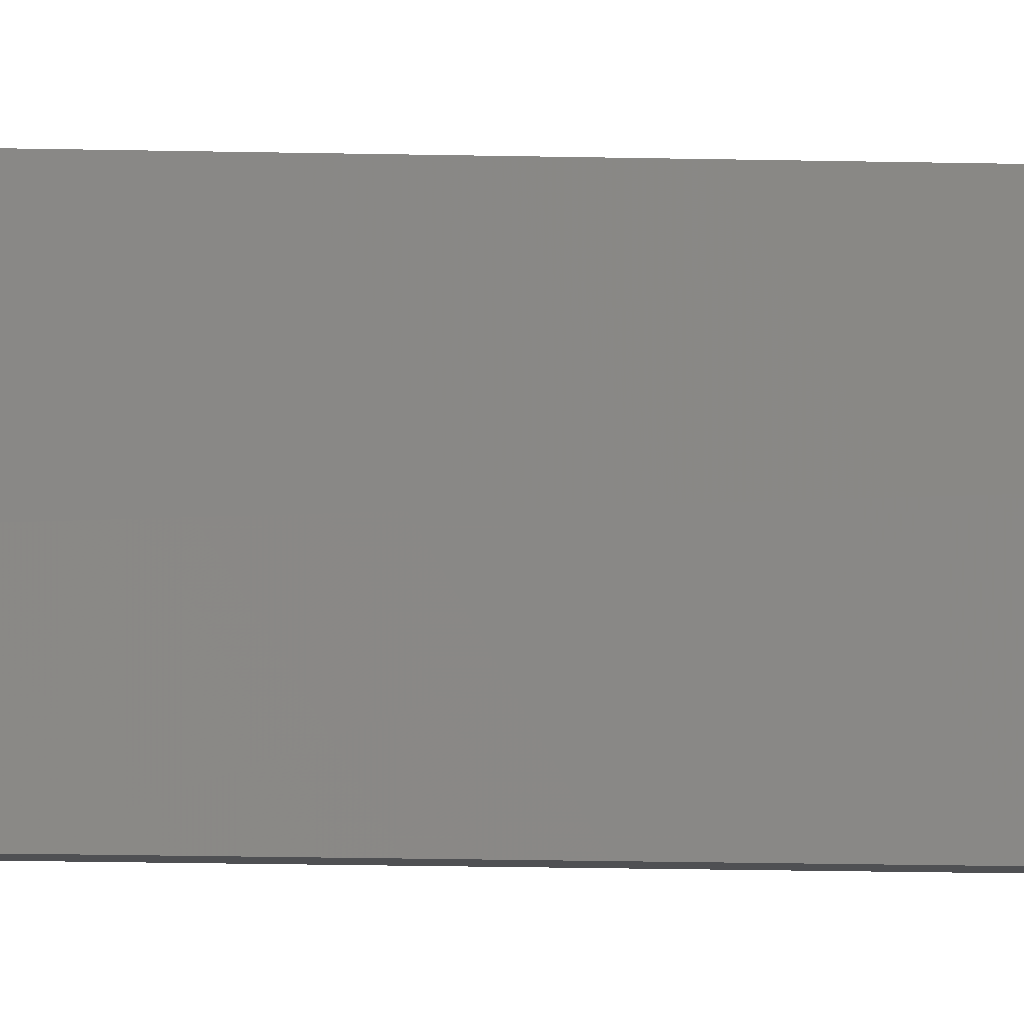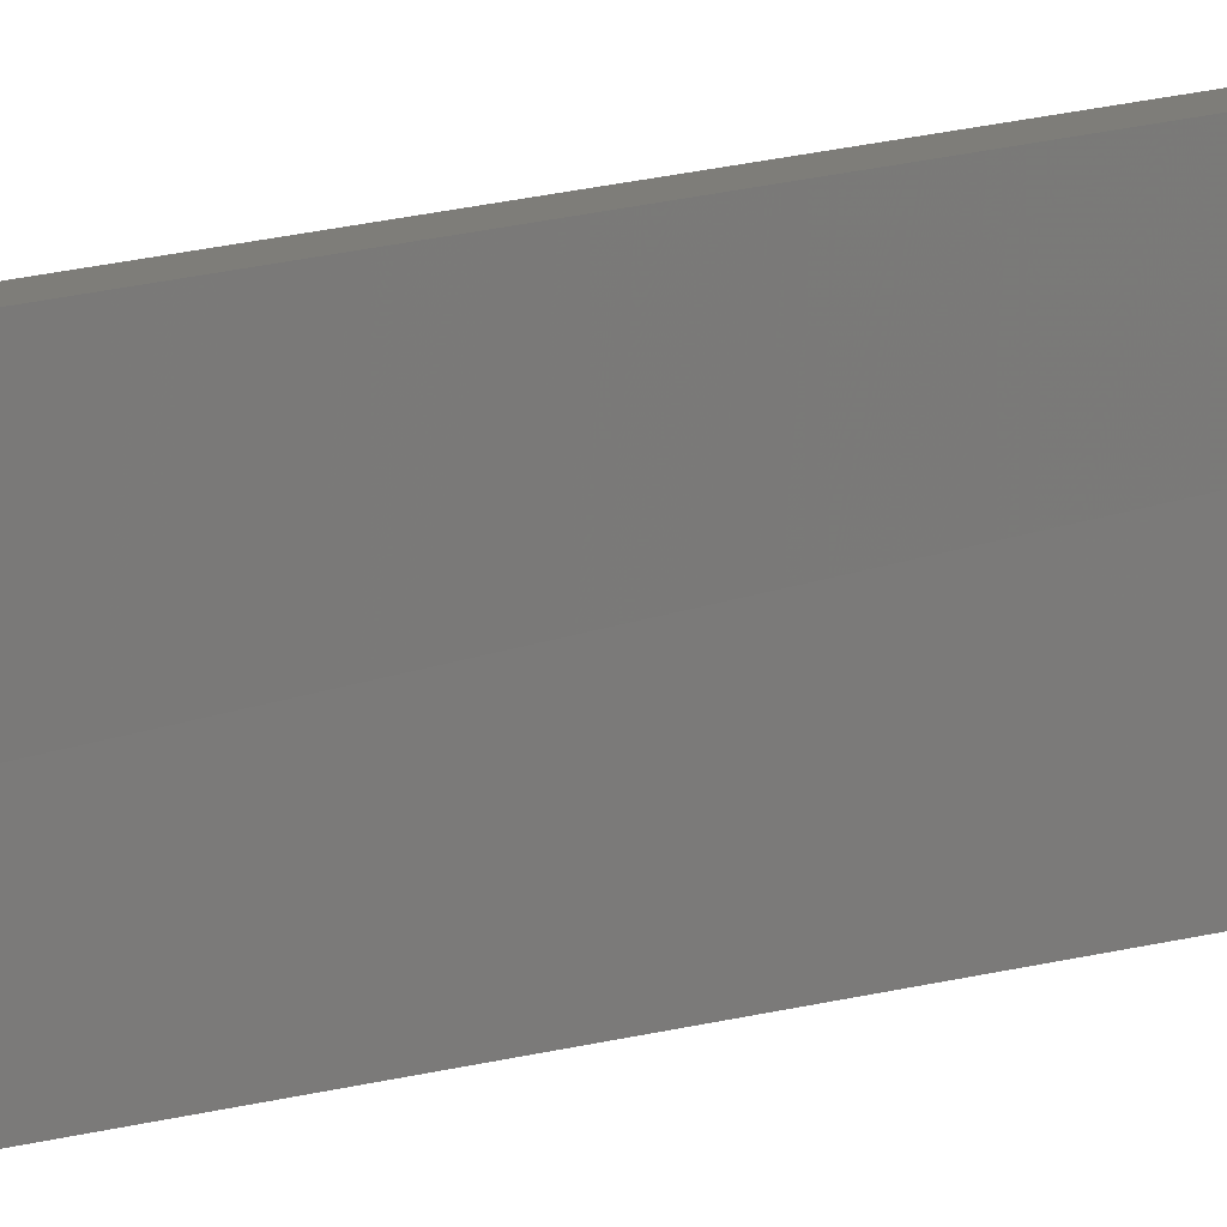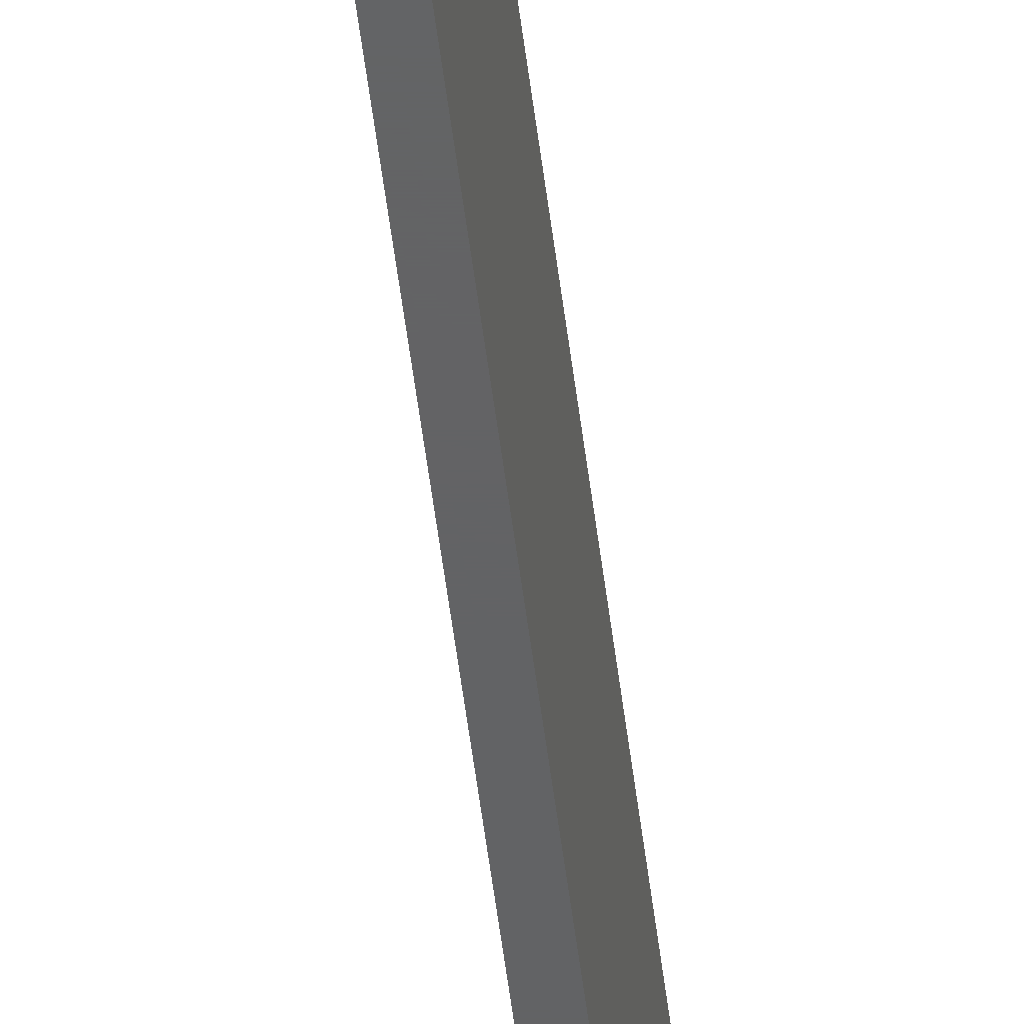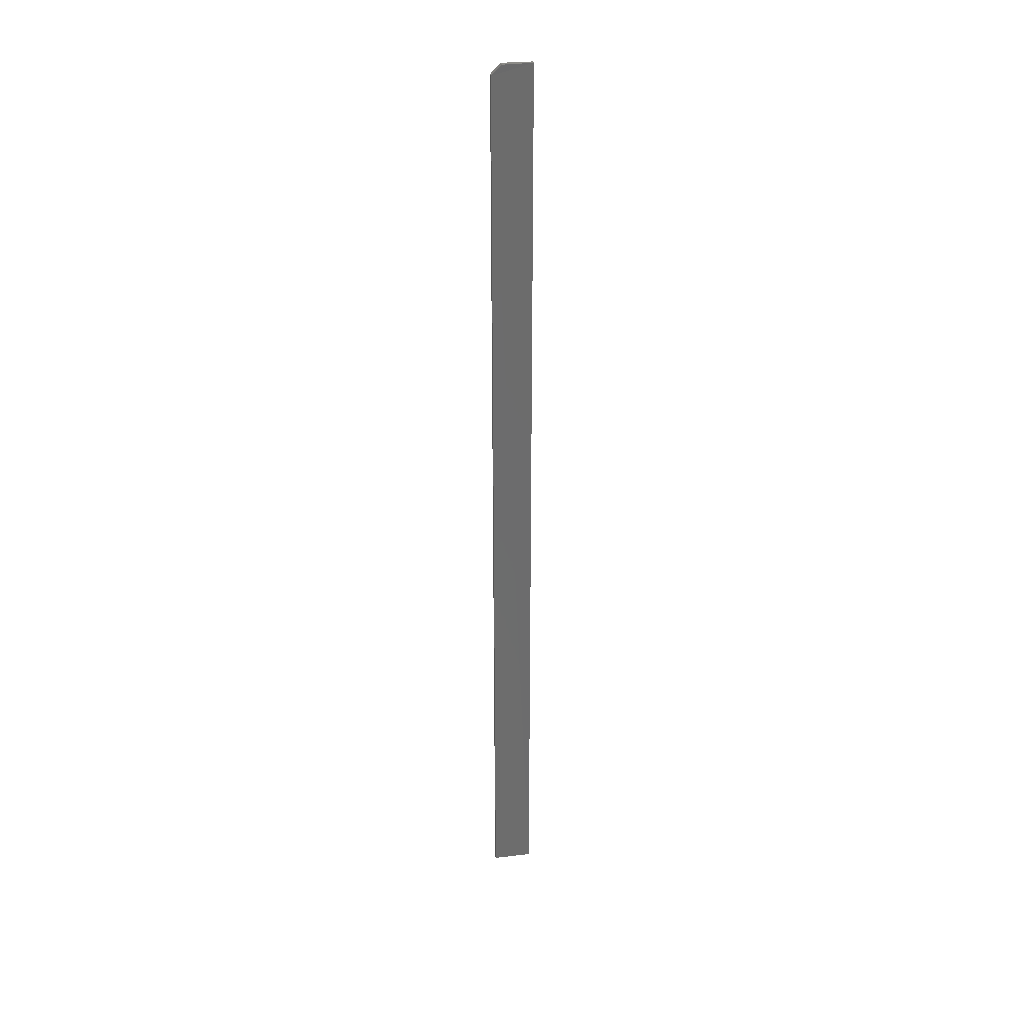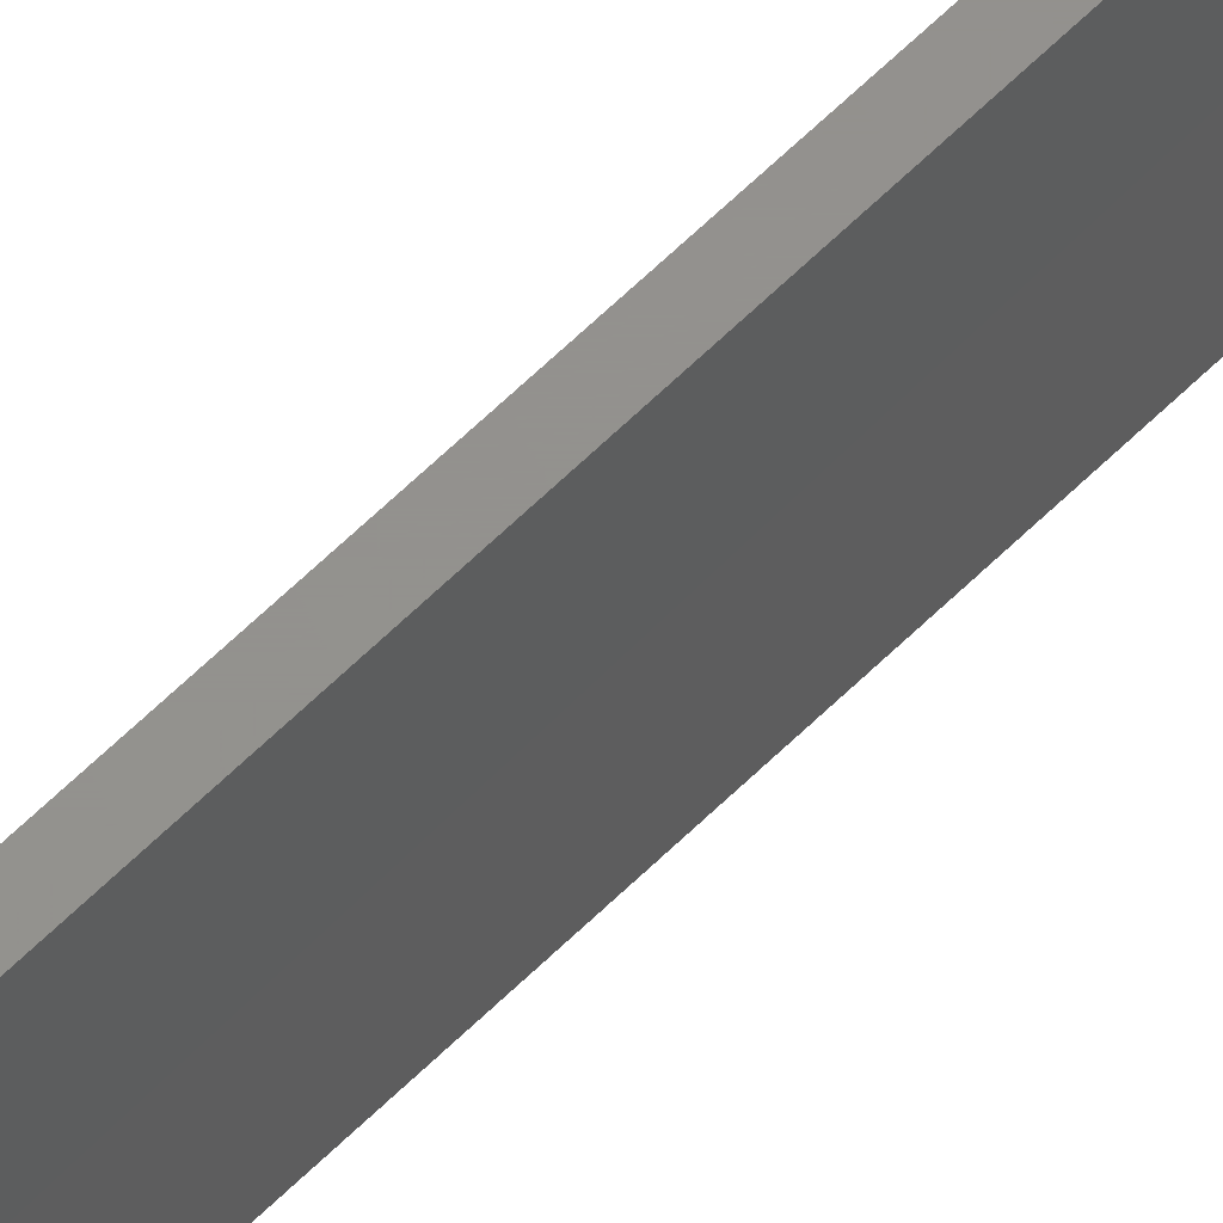
<metadata>
{"format":"stl","ext":"stl","renderer":"f3d","projection":"perspective","resolution":1024,"background":"white","views":[{"elev":-6.1,"azim":-97.4,"up":"+Z"},{"elev":10.7,"azim":-132.1,"up":"+Z"},{"elev":-44.2,"azim":-173.9,"up":"+Z"},{"elev":31.2,"azim":80.4,"up":"+Y"},{"elev":55.5,"azim":-137.1,"up":"+Z"}]}
</metadata>
<code>
# stl→obj: 10 verts, 16 faces
v 0 0 -0.01562
v -0.0006579 1.423e-18 0.007812
v 0.003289 -1.223e-35 -0.01562
v 0.003947 1.423e-18 0.007812
v 0 -0.75 -0.01562
v 1.914e-18 -0.75 0.01562
v -0.0006579 -0.007812 0.01562
v 0.003947 -0.007812 0.01562
v 0.003289 -0.75 0.01562
v 0.003289 -0.75 -0.01562
f 1 2 3
f 3 2 4
f 5 6 1
f 1 6 7
f 1 7 2
f 8 7 9
f 9 7 6
f 9 10 8
f 8 10 3
f 8 3 4
f 4 2 8
f 8 2 7
f 5 10 6
f 6 10 9
f 1 3 5
f 5 3 10

</code>
